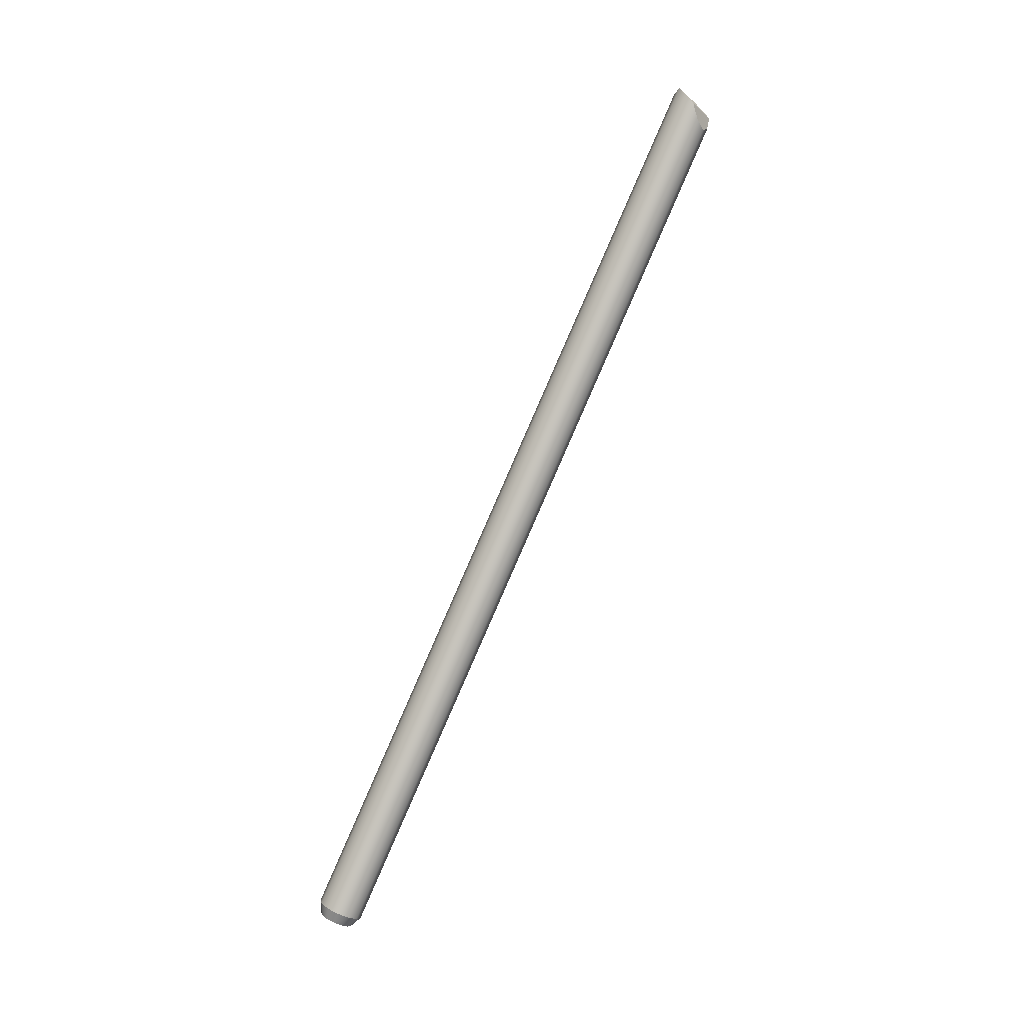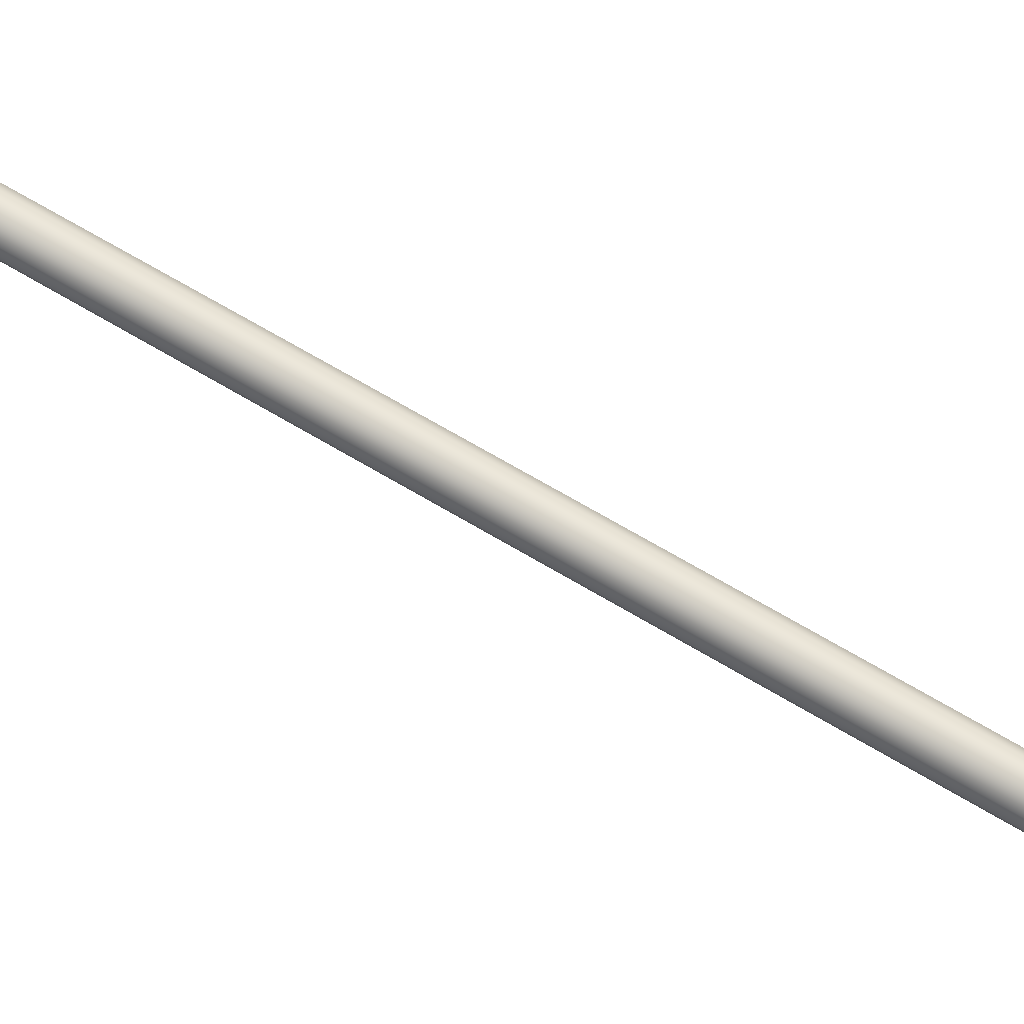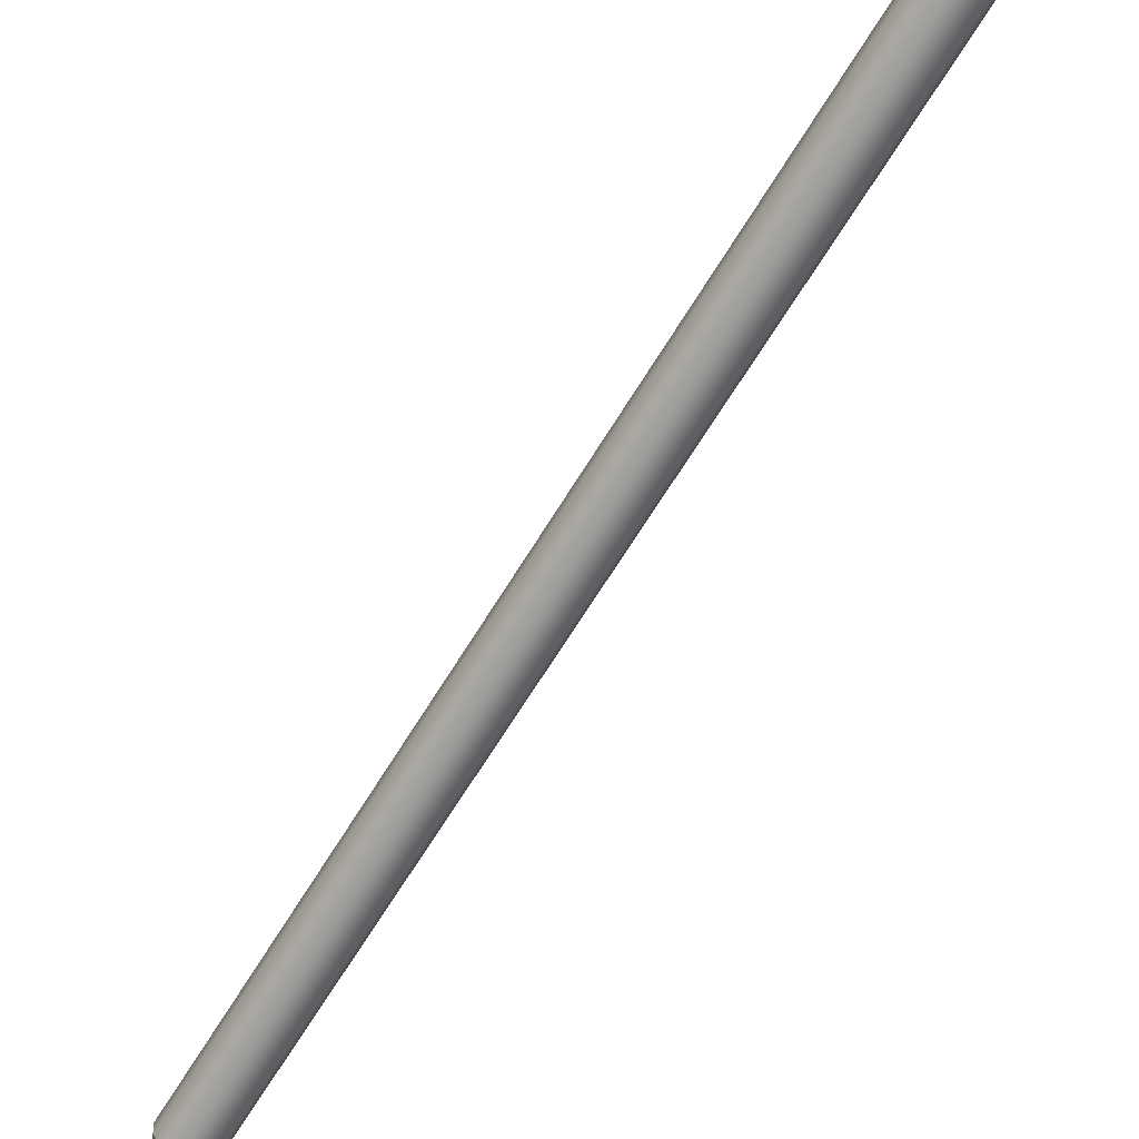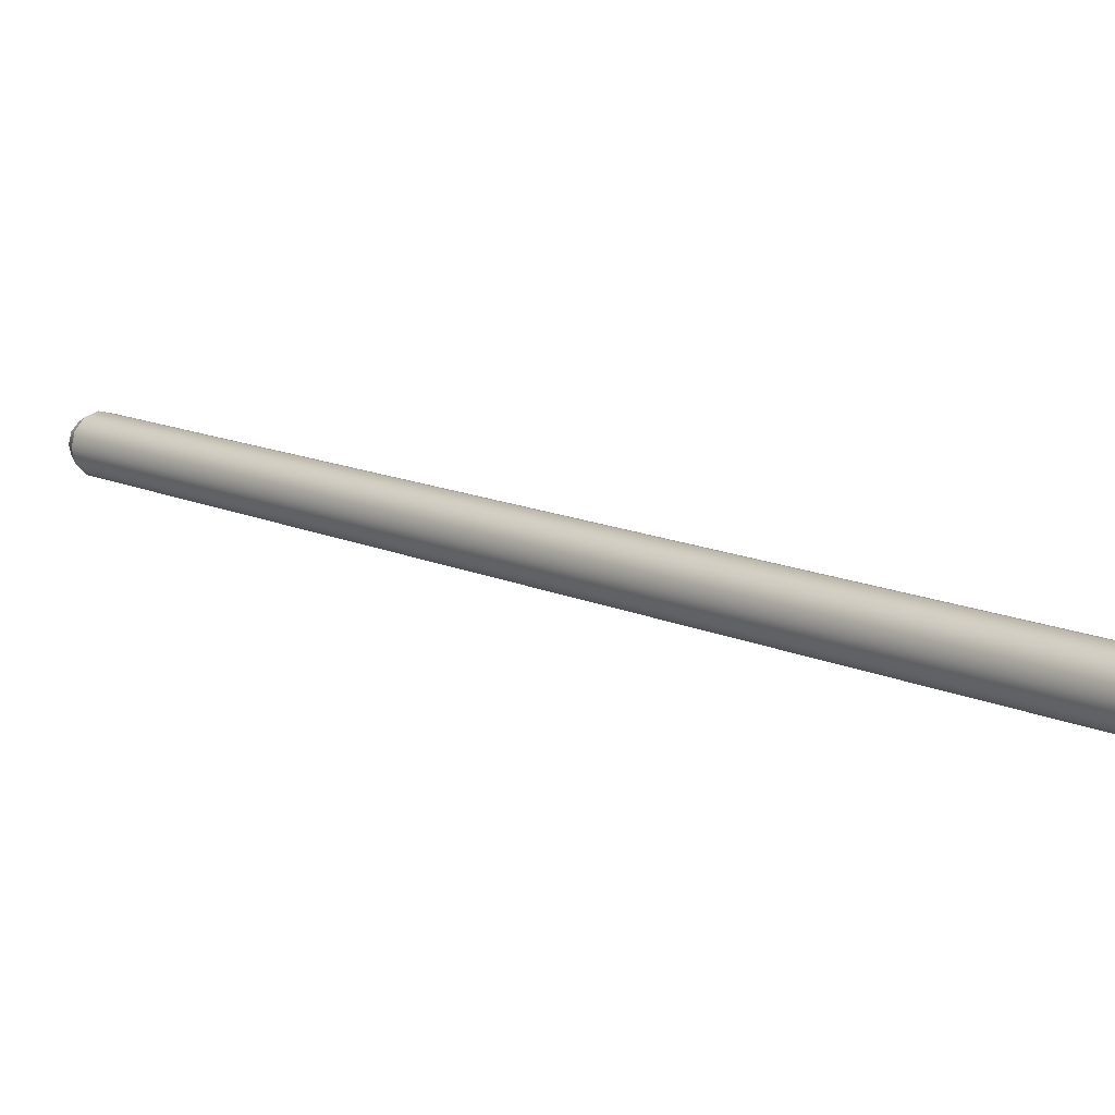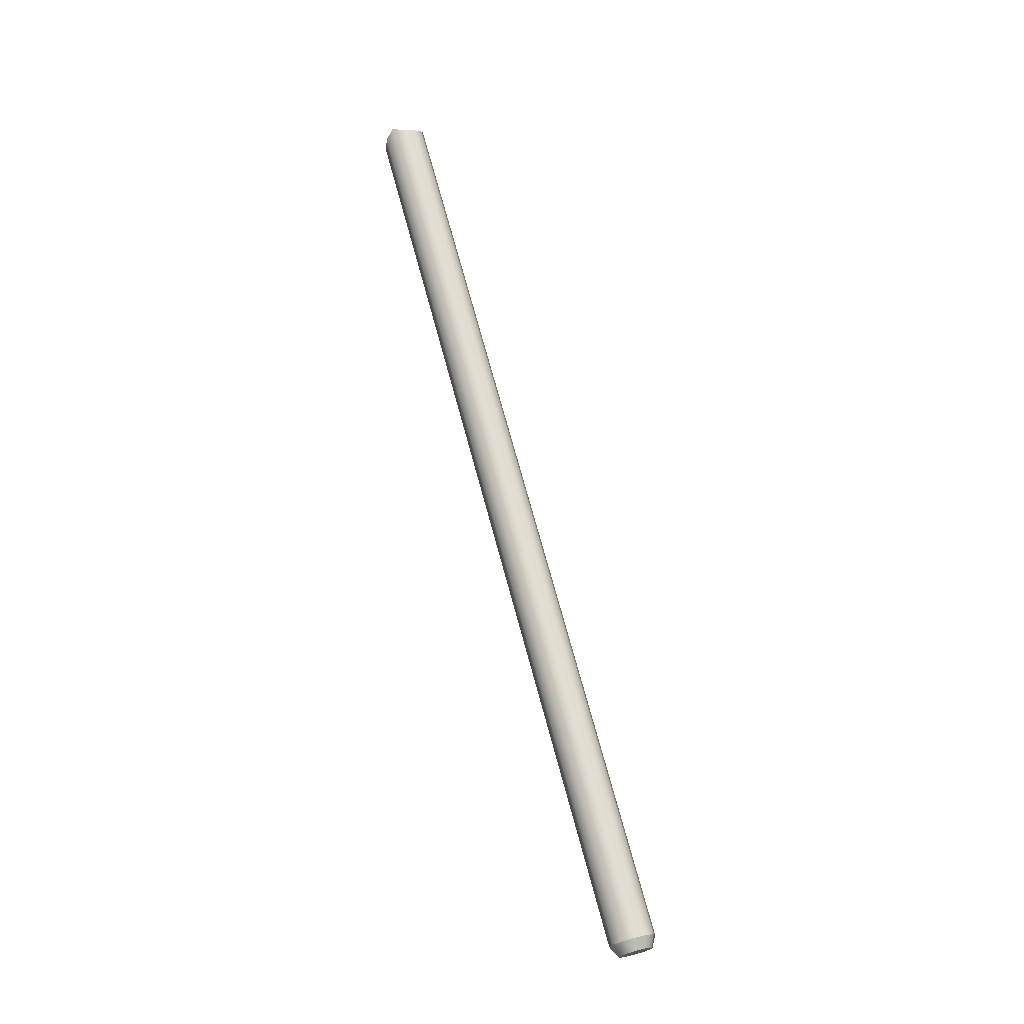
<metadata>
{"format":"obj","ext":"obj","renderer":"f3d","projection":"perspective","resolution":1024,"background":"white","views":[{"elev":-13.9,"azim":-59.6,"up":"+Y"},{"elev":4.0,"azim":-77.0,"up":"+Z"},{"elev":-33.7,"azim":143.9,"up":"+Z"},{"elev":53.0,"azim":129.1,"up":"+Z"},{"elev":3.5,"azim":146.3,"up":"+Y"}]}
</metadata>
<code>
o Group_1_1/Group_1/mesh25/mesh25-geometry#mesh25-geometry
v 0.3636 -0.7182 -0.3993
v 0.3554 0.0772 0.01041
v 0.3636 0.06156 0.01147
v 0.3554 -0.7144 -0.4066
v 0.3861 0.06156 0.01147
v 0.3748 0.05583 0.01186
v 0.3636 -0.7 -0.4338
v 0.3602 -0.723 -0.4143
v 0.3524 0.08744 0.003105
v 0.3943 0.0772 0.01041
v 0.3748 -0.7196 -0.3966
v 0.3554 -0.7039 -0.4265
v 0.3748 -0.6986 -0.4364
v 0.3664 -0.7259 -0.4089
v 0.3524 -0.7091 -0.4165
v 0.3973 0.08744 0.003105
v 0.3861 -0.7182 -0.3993
v 0.3636 0.09703 -0.01385
v 0.3664 -0.7123 -0.4347
v 0.3748 -0.7112 -0.4367
v 0.3602 -0.7151 -0.4292
v 0.358 -0.7191 -0.4218
v 0.3554 0.09768 -0.004204
v 0.3943 0.09768 -0.004204
v 0.3943 -0.7144 -0.4066
v 0.3861 -0.7 -0.4338
v 0.3748 -0.7269 -0.4069
v 0.3748 0.09679 -0.01738
v 0.3973 -0.7091 -0.4165
v 0.3943 -0.7039 -0.4265
v 0.3894 -0.723 -0.4143
v 0.3833 -0.7259 -0.4089
v 0.3861 0.09703 -0.01385
v 0.3833 -0.7123 -0.4347
v 0.3917 -0.7191 -0.4218
v 0.3894 -0.7151 -0.4292
f 1 2 3
f 2 1 4
f 3 2 1
f 4 1 2
f 5 3 2
f 2 3 5
f 6 1 3
f 3 1 6
f 4 7 1
f 1 7 4
f 1 8 4
f 4 8 1
f 4 9 2
f 2 9 4
f 3 5 6
f 6 5 3
f 5 2 10
f 10 2 5
f 1 6 11
f 11 6 1
f 4 12 7
f 7 12 4
f 1 7 13
f 13 7 1
f 8 1 14
f 14 1 8
f 8 15 4
f 4 15 8
f 9 4 15
f 15 4 9
f 16 2 9
f 9 2 16
f 17 6 5
f 5 6 17
f 2 16 10
f 10 16 2
f 10 17 5
f 5 17 10
f 6 17 11
f 11 17 6
f 1 13 11
f 11 13 1
f 11 14 1
f 1 14 11
f 12 4 15
f 15 4 12
f 18 12 7
f 7 12 18
f 12 19 7
f 7 19 12
f 7 20 13
f 13 20 7
f 13 18 7
f 7 18 13
f 21 8 14
f 14 8 21
f 15 8 22
f 22 8 15
f 15 23 9
f 9 23 15
f 16 9 24
f 24 9 16
f 16 25 10
f 10 25 16
f 17 10 25
f 25 10 17
f 11 26 17
f 17 26 11
f 17 27 11
f 11 27 17
f 11 13 26
f 26 13 11
f 14 11 27
f 27 11 14
f 22 12 15
f 15 12 22
f 23 15 12
f 12 15 23
f 12 18 23
f 23 18 12
f 19 12 21
f 21 12 19
f 20 7 19
f 19 7 20
f 20 26 13
f 13 26 20
f 18 13 28
f 28 13 18
f 8 21 22
f 22 21 8
f 21 14 19
f 19 14 21
f 24 9 23
f 23 9 24
f 24 29 16
f 16 29 24
f 25 16 29
f 29 16 25
f 17 30 25
f 25 30 17
f 31 17 25
f 25 17 31
f 17 26 30
f 30 26 17
f 27 17 32
f 32 17 27
f 33 13 26
f 26 13 33
f 19 14 27
f 27 14 19
f 12 22 21
f 21 22 12
f 18 24 23
f 23 24 18
f 19 27 20
f 20 27 19
f 26 20 34
f 34 20 26
f 13 33 28
f 28 33 13
f 24 18 28
f 28 18 24
f 29 24 30
f 30 24 29
f 25 30 29
f 29 30 25
f 29 31 25
f 25 31 29
f 17 31 32
f 32 31 17
f 30 33 26
f 26 33 30
f 34 30 26
f 26 30 34
f 20 27 32
f 32 27 20
f 20 32 34
f 34 32 20
f 24 28 33
f 33 28 24
f 33 30 24
f 24 30 33
f 30 35 29
f 29 35 30
f 31 29 35
f 35 29 31
f 34 32 31
f 31 32 34
f 30 34 36
f 36 34 30
f 35 30 36
f 36 30 35
f 36 31 35
f 35 31 36
f 34 31 36
f 36 31 34

</code>
